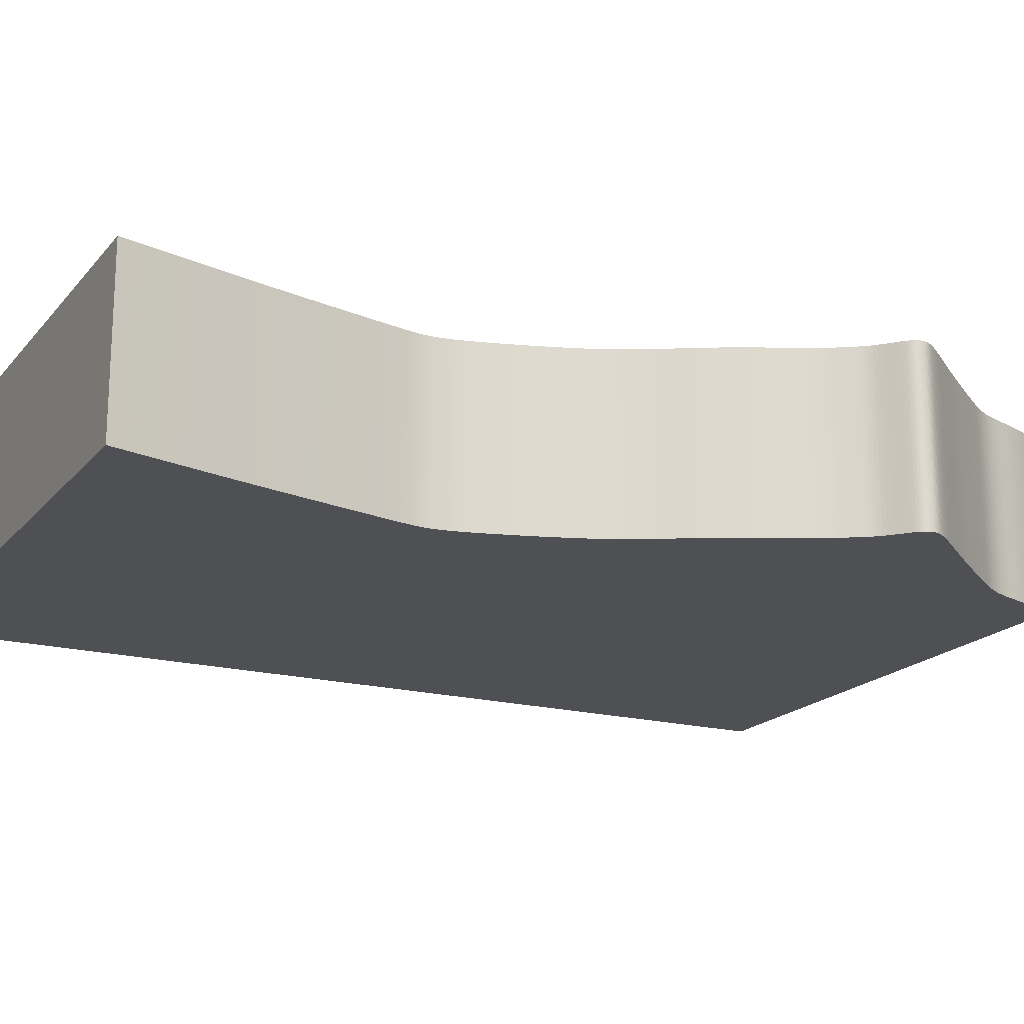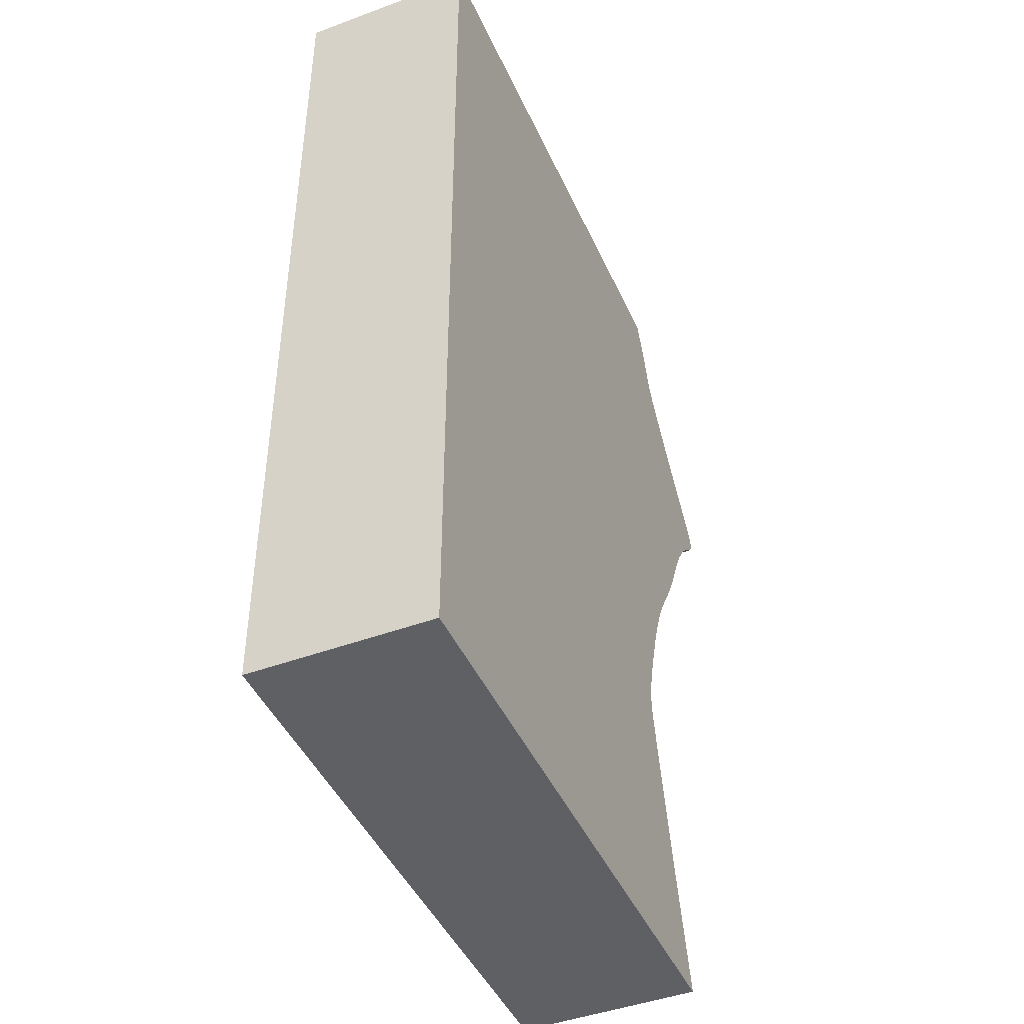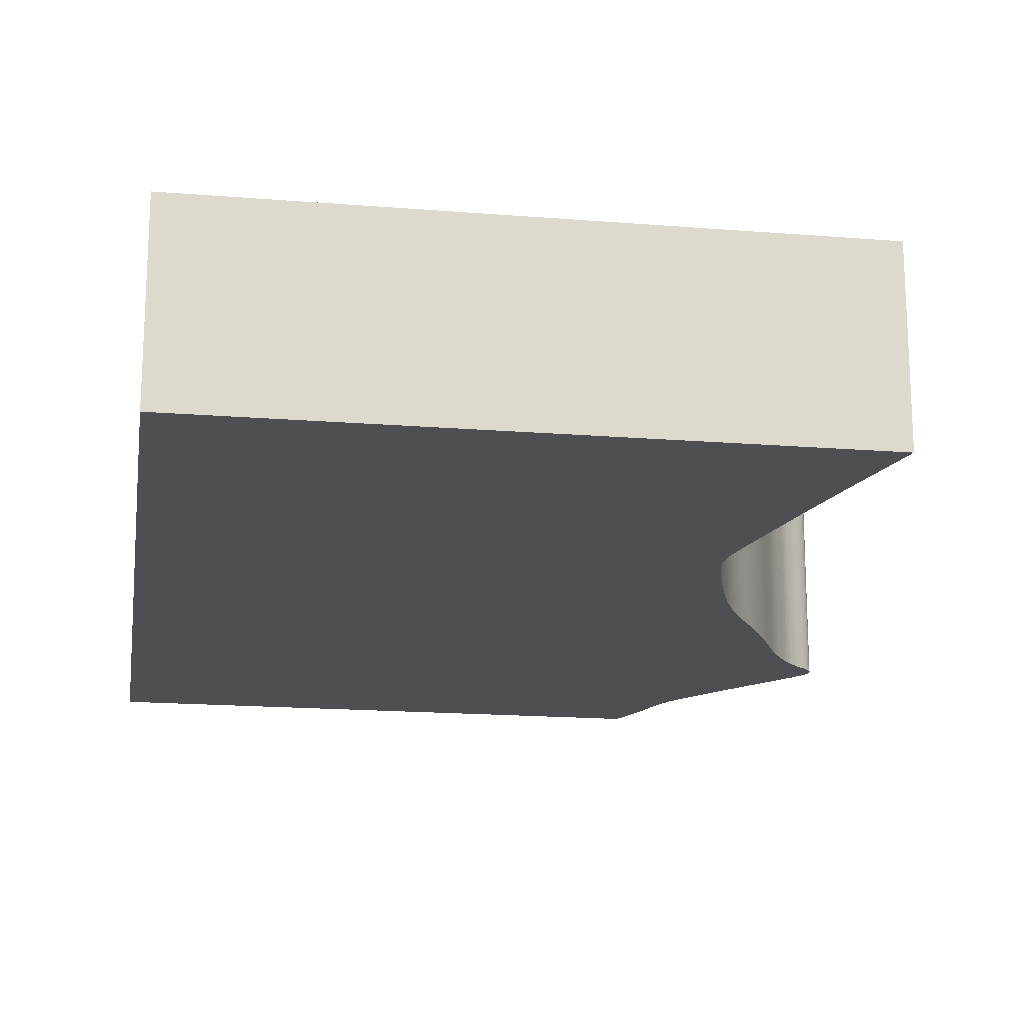
<metadata>
{"format":"obj","ext":"obj","renderer":"f3d","projection":"perspective","resolution":1024,"background":"white","views":[{"elev":-18.5,"azim":63.0,"up":"+Z"},{"elev":-44.8,"azim":-66.7,"up":"+Y"},{"elev":-17.6,"azim":-9.0,"up":"+Z"}]}
</metadata>
<code>
v 0.01041 0.008095 0
v 0.01038 0.007951 0
v 0.01047 0.007681 0
v 0.01064 0.007309 0
v 0.01085 0.006858 0
v 0.0111 0.006331 0
v 0.01138 0.00573 0
v 0.0117 0.005057 0
v 0.01203 0.004312 0
v 0.01239 0.003513 0
v 0.01274 0.002682 0
v 0.01308 0.001841 0
v 0.0134 0.0009976 0
v 0.01371 0.0001463 0
v 0.01399 -0.0006675 0
v 0.01424 -0.001442 0
v 0.01448 -0.002176 0
v 0.01471 -0.002874 0
v 0.01494 -0.003537 0
v 0.01518 -0.004168 0
v 0.01542 -0.004769 0
v 0.01567 -0.005345 0
v 0.01592 -0.005899 0
v 0.01619 -0.006425 0
v 0.01647 -0.006937 0
v 0.01676 -0.007441 0
v 0.01706 -0.007941 0
v 0.01739 -0.008446 0
v 0.01776 -0.008976 0
v 0.01817 -0.009554 0
v 0.01866 -0.01021 0
v 0.01925 -0.01097 0
v 0.01994 -0.01188 0
v 0.02078 -0.01294 0
v 0.02176 -0.0142 0
v 0.02289 -0.01562 0
v 0.02412 -0.01718 0
v 0.02545 -0.01882 0
v 0.02682 -0.02051 0
v 0.02821 -0.02219 0
v 0.02956 -0.02382 0
v 0.03085 -0.02535 0
v 0.03204 -0.02676 0
v 0.0331 -0.02802 0
v 0.03401 -0.02911 0
v 0.03475 -0.03004 0
v 0.03534 -0.03083 0
v 0.0358 -0.03149 0
v 0.03615 -0.03205 0
v 0.0364 -0.03253 0
v 0.03656 -0.03297 0
v 0.03665 -0.03337 0
v 0.03667 -0.03376 0
v 0.03664 -0.03413 0
v 0.03655 -0.0345 0
v 0.0364 -0.03486 0
v 0.03619 -0.03521 0
v 0.03591 -0.03557 0
v 0.03558 -0.03594 0
v 0.03519 -0.03632 0
v 0.03476 -0.03671 0
v 0.03429 -0.03711 0
v 0.03378 -0.03754 0
v 0.03328 -0.03798 0
v 0.03278 -0.03842 0
v 0.0323 -0.03888 0
v 0.03183 -0.03935 0
v 0.03141 -0.03982 0
v 0.03102 -0.04028 0
v 0.03067 -0.04073 0
v 0.03035 -0.04117 0
v 0.03005 -0.04161 0
v 0.02977 -0.04203 0
v 0.0295 -0.04244 0
v 0.02923 -0.04284 0
v 0.02897 -0.04324 0
v 0.02872 -0.04363 0
v 0.02846 -0.04402 0
v 0.02821 -0.04442 0
v 0.02797 -0.04482 0
v 0.02772 -0.04524 0
v 0.02747 -0.04567 0
v 0.02722 -0.04612 0
v 0.02696 -0.04661 0
v 0.02669 -0.04713 0
v 0.02641 -0.04769 0
v 0.02611 -0.04829 0
v 0.0258 -0.04895 0
v 0.02546 -0.04966 0
v 0.0251 -0.05043 0
v 0.02471 -0.05127 0
v 0.02429 -0.05217 0
v 0.02384 -0.05315 0
v 0.02334 -0.05418 0
v 0.0228 -0.05528 0
v 0.02222 -0.05645 0
v 0.02159 -0.05767 0
v 0.0209 -0.05895 0
v 0.02017 -0.06029 0
v 0.01938 -0.06167 0
v 0.01854 -0.06311 0
v 0.01765 -0.06458 0
v 0.01673 -0.06609 0
v 0.01579 -0.06765 0
v 0.01487 -0.06926 0
v 0.01397 -0.07091 0
v 0.0131 -0.07262 0
v 0.01229 -0.07437 0
v 0.01154 -0.07615 0
v 0.01085 -0.07794 0
v 0.01021 -0.0797 0
v 0.009623 -0.0814 0
v 0.009076 -0.08304 0
v 0.008571 -0.0846 0
v 0.008106 -0.0861 0
v 0.007679 -0.08751 0
v 0.007286 -0.08884 0
v 0.006924 -0.09009 0
v 0.006598 -0.09126 0
v 0.006306 -0.09235 0
v 0.006046 -0.09336 0
v 0.005817 -0.0943 0
v 0.005617 -0.09517 0
v 0.005445 -0.09598 0
v 0.005302 -0.09673 0
v 0.005186 -0.09744 0
v 0.005098 -0.09811 0
v 0.005037 -0.09875 0
v 0.005005 -0.09938 0
v 0.005 -0.1 0
v 0.005024 -0.1006 0
v 0.00508 -0.1013 0
v 0.005169 -0.102 0
v 0.005295 -0.1028 0
v 0.005461 -0.1037 0
v 0.005669 -0.1047 0
v 0.005923 -0.1058 0
v 0.006226 -0.1072 0
v 0.006583 -0.1087 0
v 0.006997 -0.1105 0
v 0.007474 -0.1126 0
v 0.008016 -0.1149 0
v 0.008624 -0.1174 0
v 0.009303 -0.1203 0
v 0.01005 -0.1234 0
v 0.01085 -0.1266 0
v 0.01169 -0.13 0
v 0.01257 -0.1334 0
v 0.01347 -0.1369 0
v 0.01437 -0.1403 0
v 0.01524 -0.1436 0
v 0.01608 -0.1468 0
v 0.01686 -0.1497 0
v 0.01755 -0.1524 0
v -0.08245 -0.1524 0
v -0.08245 0.0081 0
v 0.01059 0.0081 0
v 0.01041 0.008095 0.03
v 0.01038 0.007951 0.03
v 0.01047 0.007681 0.03
v 0.01064 0.007309 0.03
v 0.01085 0.006858 0.03
v 0.0111 0.006331 0.03
v 0.01138 0.00573 0.03
v 0.0117 0.005057 0.03
v 0.01203 0.004312 0.03
v 0.01239 0.003513 0.03
v 0.01274 0.002682 0.03
v 0.01308 0.001841 0.03
v 0.0134 0.0009976 0.03
v 0.01371 0.0001463 0.03
v 0.01399 -0.0006675 0.03
v 0.01424 -0.001442 0.03
v 0.01448 -0.002176 0.03
v 0.01471 -0.002874 0.03
v 0.01494 -0.003537 0.03
v 0.01518 -0.004168 0.03
v 0.01542 -0.004769 0.03
v 0.01567 -0.005345 0.03
v 0.01592 -0.005899 0.03
v 0.01619 -0.006425 0.03
v 0.01647 -0.006937 0.03
v 0.01676 -0.007441 0.03
v 0.01706 -0.007941 0.03
v 0.01739 -0.008446 0.03
v 0.01776 -0.008976 0.03
v 0.01817 -0.009554 0.03
v 0.01866 -0.01021 0.03
v 0.01925 -0.01097 0.03
v 0.01994 -0.01188 0.03
v 0.02078 -0.01294 0.03
v 0.02176 -0.0142 0.03
v 0.02289 -0.01562 0.03
v 0.02412 -0.01718 0.03
v 0.02545 -0.01882 0.03
v 0.02682 -0.02051 0.03
v 0.02821 -0.02219 0.03
v 0.02956 -0.02382 0.03
v 0.03085 -0.02535 0.03
v 0.03204 -0.02676 0.03
v 0.0331 -0.02802 0.03
v 0.03401 -0.02911 0.03
v 0.03475 -0.03004 0.03
v 0.03534 -0.03083 0.03
v 0.0358 -0.03149 0.03
v 0.03615 -0.03205 0.03
v 0.0364 -0.03253 0.03
v 0.03656 -0.03297 0.03
v 0.03665 -0.03337 0.03
v 0.03667 -0.03376 0.03
v 0.03664 -0.03413 0.03
v 0.03655 -0.0345 0.03
v 0.0364 -0.03486 0.03
v 0.03619 -0.03521 0.03
v 0.03591 -0.03557 0.03
v 0.03558 -0.03594 0.03
v 0.03519 -0.03632 0.03
v 0.03476 -0.03671 0.03
v 0.03429 -0.03711 0.03
v 0.03378 -0.03754 0.03
v 0.03328 -0.03798 0.03
v 0.03278 -0.03842 0.03
v 0.0323 -0.03888 0.03
v 0.03183 -0.03935 0.03
v 0.03141 -0.03982 0.03
v 0.03102 -0.04028 0.03
v 0.03067 -0.04073 0.03
v 0.03035 -0.04117 0.03
v 0.03005 -0.04161 0.03
v 0.02977 -0.04203 0.03
v 0.0295 -0.04244 0.03
v 0.02923 -0.04284 0.03
v 0.02897 -0.04324 0.03
v 0.02872 -0.04363 0.03
v 0.02846 -0.04402 0.03
v 0.02821 -0.04442 0.03
v 0.02797 -0.04482 0.03
v 0.02772 -0.04524 0.03
v 0.02747 -0.04567 0.03
v 0.02722 -0.04612 0.03
v 0.02696 -0.04661 0.03
v 0.02669 -0.04713 0.03
v 0.02641 -0.04769 0.03
v 0.02611 -0.04829 0.03
v 0.0258 -0.04895 0.03
v 0.02546 -0.04966 0.03
v 0.0251 -0.05043 0.03
v 0.02471 -0.05127 0.03
v 0.02429 -0.05217 0.03
v 0.02384 -0.05315 0.03
v 0.02334 -0.05418 0.03
v 0.0228 -0.05528 0.03
v 0.02222 -0.05645 0.03
v 0.02159 -0.05767 0.03
v 0.0209 -0.05895 0.03
v 0.02017 -0.06029 0.03
v 0.01938 -0.06167 0.03
v 0.01854 -0.06311 0.03
v 0.01765 -0.06458 0.03
v 0.01673 -0.06609 0.03
v 0.01579 -0.06765 0.03
v 0.01487 -0.06926 0.03
v 0.01397 -0.07091 0.03
v 0.0131 -0.07262 0.03
v 0.01229 -0.07437 0.03
v 0.01154 -0.07615 0.03
v 0.01085 -0.07794 0.03
v 0.01021 -0.0797 0.03
v 0.009623 -0.0814 0.03
v 0.009076 -0.08304 0.03
v 0.008571 -0.0846 0.03
v 0.008106 -0.0861 0.03
v 0.007679 -0.08751 0.03
v 0.007286 -0.08884 0.03
v 0.006924 -0.09009 0.03
v 0.006598 -0.09126 0.03
v 0.006306 -0.09235 0.03
v 0.006046 -0.09336 0.03
v 0.005817 -0.0943 0.03
v 0.005617 -0.09517 0.03
v 0.005445 -0.09598 0.03
v 0.005302 -0.09673 0.03
v 0.005186 -0.09744 0.03
v 0.005098 -0.09811 0.03
v 0.005037 -0.09875 0.03
v 0.005005 -0.09938 0.03
v 0.005 -0.1 0.03
v 0.005024 -0.1006 0.03
v 0.00508 -0.1013 0.03
v 0.005169 -0.102 0.03
v 0.005295 -0.1028 0.03
v 0.005461 -0.1037 0.03
v 0.005669 -0.1047 0.03
v 0.005923 -0.1058 0.03
v 0.006226 -0.1072 0.03
v 0.006583 -0.1087 0.03
v 0.006997 -0.1105 0.03
v 0.007474 -0.1126 0.03
v 0.008016 -0.1149 0.03
v 0.008624 -0.1174 0.03
v 0.009303 -0.1203 0.03
v 0.01005 -0.1234 0.03
v 0.01085 -0.1266 0.03
v 0.01169 -0.13 0.03
v 0.01257 -0.1334 0.03
v 0.01347 -0.1369 0.03
v 0.01437 -0.1403 0.03
v 0.01524 -0.1436 0.03
v 0.01608 -0.1468 0.03
v 0.01686 -0.1497 0.03
v 0.01755 -0.1524 0.03
v -0.08245 -0.1524 0.03
v -0.08245 0.0081 0.03
v 0.01059 0.0081 0.03
f 156 157 1
f 154 155 156
f 152 153 154
f 101 102 103
f 99 100 101
f 97 98 99
f 95 96 97
f 93 94 95
f 91 92 93
f 75 76 77
f 61 62 63
f 59 60 61
f 57 58 59
f 55 56 57
f 53 54 55
f 51 52 53
f 49 50 51
f 47 48 49
f 45 46 47
f 43 44 45
f 15 16 17
f 13 14 15
f 11 12 13
f 9 10 11
f 7 8 9
f 5 6 7
f 156 1 2
f 152 154 156
f 99 101 103
f 95 97 99
f 91 93 95
f 59 61 63
f 55 57 59
f 51 53 55
f 47 49 51
f 43 45 47
f 13 15 17
f 9 11 13
f 5 7 9
f 156 2 3
f 151 152 156
f 99 103 104
f 91 95 99
f 59 63 64
f 51 55 59
f 43 47 51
f 13 17 18
f 5 9 13
f 156 3 4
f 150 151 156
f 91 99 104
f 51 59 64
f 42 43 51
f 5 13 18
f 156 4 5
f 149 150 156
f 91 104 105
f 51 64 65
f 41 42 51
f 5 18 19
f 148 149 156
f 90 91 105
f 51 65 66
f 40 41 51
f 5 19 20
f 147 148 156
f 90 105 106
f 51 66 67
f 39 40 51
f 156 5 20
f 146 147 156
f 89 90 106
f 51 67 68
f 38 39 51
f 156 20 21
f 145 146 156
f 88 89 106
f 51 68 69
f 37 38 51
f 156 21 22
f 144 145 156
f 87 88 106
f 51 69 70
f 36 37 51
f 156 22 23
f 143 144 156
f 86 87 106
f 36 51 70
f 156 23 24
f 142 143 156
f 85 86 106
f 36 70 71
f 156 24 25
f 141 142 156
f 84 85 106
f 36 71 72
f 156 25 26
f 140 141 156
f 83 84 106
f 36 72 73
f 156 26 27
f 139 140 156
f 36 73 74
f 156 27 28
f 138 139 156
f 36 74 75
f 156 28 29
f 137 138 156
f 36 75 77
f 156 29 30
f 136 137 156
f 36 77 78
f 156 30 31
f 135 136 156
f 36 78 79
f 156 31 32
f 134 135 156
f 36 79 80
f 156 32 33
f 133 134 156
f 36 80 81
f 156 33 34
f 132 133 156
f 36 81 82
f 156 34 35
f 131 132 156
f 36 82 83
f 156 35 36
f 130 131 156
f 36 83 106
f 129 130 156
f 36 106 107
f 128 129 156
f 36 107 108
f 127 128 156
f 36 108 109
f 126 127 156
f 36 109 110
f 125 126 156
f 36 110 111
f 124 125 156
f 36 111 112
f 123 124 156
f 36 112 113
f 123 156 36
f 36 113 114
f 122 123 36
f 36 114 115
f 121 122 36
f 36 115 116
f 120 121 36
f 36 116 117
f 119 120 36
f 36 117 118
f 118 119 36
f 158 314 313
f 313 312 311
f 311 310 309
f 260 259 258
f 258 257 256
f 256 255 254
f 254 253 252
f 252 251 250
f 250 249 248
f 234 233 232
f 220 219 218
f 218 217 216
f 216 215 214
f 214 213 212
f 212 211 210
f 210 209 208
f 208 207 206
f 206 205 204
f 204 203 202
f 202 201 200
f 174 173 172
f 172 171 170
f 170 169 168
f 168 167 166
f 166 165 164
f 164 163 162
f 159 158 313
f 313 311 309
f 260 258 256
f 256 254 252
f 252 250 248
f 220 218 216
f 216 214 212
f 212 210 208
f 208 206 204
f 204 202 200
f 174 172 170
f 170 168 166
f 166 164 162
f 160 159 313
f 313 309 308
f 261 260 256
f 256 252 248
f 221 220 216
f 216 212 208
f 208 204 200
f 175 174 170
f 170 166 162
f 161 160 313
f 313 308 307
f 261 256 248
f 221 216 208
f 208 200 199
f 175 170 162
f 162 161 313
f 313 307 306
f 262 261 248
f 222 221 208
f 208 199 198
f 176 175 162
f 313 306 305
f 262 248 247
f 223 222 208
f 208 198 197
f 177 176 162
f 313 305 304
f 263 262 247
f 224 223 208
f 208 197 196
f 177 162 313
f 313 304 303
f 263 247 246
f 225 224 208
f 208 196 195
f 178 177 313
f 313 303 302
f 263 246 245
f 226 225 208
f 208 195 194
f 179 178 313
f 313 302 301
f 263 245 244
f 227 226 208
f 208 194 193
f 180 179 313
f 313 301 300
f 263 244 243
f 227 208 193
f 181 180 313
f 313 300 299
f 263 243 242
f 228 227 193
f 182 181 313
f 313 299 298
f 263 242 241
f 229 228 193
f 183 182 313
f 313 298 297
f 263 241 240
f 230 229 193
f 184 183 313
f 313 297 296
f 231 230 193
f 185 184 313
f 313 296 295
f 232 231 193
f 186 185 313
f 313 295 294
f 234 232 193
f 187 186 313
f 313 294 293
f 235 234 193
f 188 187 313
f 313 293 292
f 236 235 193
f 189 188 313
f 313 292 291
f 237 236 193
f 190 189 313
f 313 291 290
f 238 237 193
f 191 190 313
f 313 290 289
f 239 238 193
f 192 191 313
f 313 289 288
f 240 239 193
f 193 192 313
f 313 288 287
f 263 240 193
f 313 287 286
f 264 263 193
f 313 286 285
f 265 264 193
f 313 285 284
f 266 265 193
f 313 284 283
f 267 266 193
f 313 283 282
f 268 267 193
f 313 282 281
f 269 268 193
f 313 281 280
f 270 269 193
f 193 313 280
f 271 270 193
f 193 280 279
f 272 271 193
f 193 279 278
f 273 272 193
f 193 278 277
f 274 273 193
f 193 277 276
f 275 274 193
f 193 276 275
f 158 159 1
f 1 159 2
f 159 160 2
f 2 160 3
f 160 161 3
f 3 161 4
f 161 162 4
f 4 162 5
f 162 163 5
f 5 163 6
f 163 164 6
f 6 164 7
f 164 165 7
f 7 165 8
f 165 166 8
f 8 166 9
f 166 167 9
f 9 167 10
f 167 168 10
f 10 168 11
f 168 169 11
f 11 169 12
f 169 170 12
f 12 170 13
f 170 171 13
f 13 171 14
f 171 172 14
f 14 172 15
f 172 173 15
f 15 173 16
f 173 174 16
f 16 174 17
f 174 175 17
f 17 175 18
f 175 176 18
f 18 176 19
f 176 177 19
f 19 177 20
f 177 178 20
f 20 178 21
f 178 179 21
f 21 179 22
f 179 180 22
f 22 180 23
f 180 181 23
f 23 181 24
f 181 182 24
f 24 182 25
f 182 183 25
f 25 183 26
f 183 184 26
f 26 184 27
f 184 185 27
f 27 185 28
f 185 186 28
f 28 186 29
f 186 187 29
f 29 187 30
f 187 188 30
f 30 188 31
f 188 189 31
f 31 189 32
f 189 190 32
f 32 190 33
f 190 191 33
f 33 191 34
f 191 192 34
f 34 192 35
f 192 193 35
f 35 193 36
f 193 194 36
f 36 194 37
f 194 195 37
f 37 195 38
f 195 196 38
f 38 196 39
f 196 197 39
f 39 197 40
f 197 198 40
f 40 198 41
f 198 199 41
f 41 199 42
f 199 200 42
f 42 200 43
f 200 201 43
f 43 201 44
f 201 202 44
f 44 202 45
f 202 203 45
f 45 203 46
f 203 204 46
f 46 204 47
f 204 205 47
f 47 205 48
f 205 206 48
f 48 206 49
f 206 207 49
f 49 207 50
f 207 208 50
f 50 208 51
f 208 209 51
f 51 209 52
f 209 210 52
f 52 210 53
f 210 211 53
f 53 211 54
f 211 212 54
f 54 212 55
f 212 213 55
f 55 213 56
f 213 214 56
f 56 214 57
f 214 215 57
f 57 215 58
f 215 216 58
f 58 216 59
f 216 217 59
f 59 217 60
f 217 218 60
f 60 218 61
f 218 219 61
f 61 219 62
f 219 220 62
f 62 220 63
f 220 221 63
f 63 221 64
f 221 222 64
f 64 222 65
f 222 223 65
f 65 223 66
f 223 224 66
f 66 224 67
f 224 225 67
f 67 225 68
f 225 226 68
f 68 226 69
f 226 227 69
f 69 227 70
f 227 228 70
f 70 228 71
f 228 229 71
f 71 229 72
f 229 230 72
f 72 230 73
f 230 231 73
f 73 231 74
f 231 232 74
f 74 232 75
f 232 233 75
f 75 233 76
f 233 234 76
f 76 234 77
f 234 235 77
f 77 235 78
f 235 236 78
f 78 236 79
f 236 237 79
f 79 237 80
f 237 238 80
f 80 238 81
f 238 239 81
f 81 239 82
f 239 240 82
f 82 240 83
f 240 241 83
f 83 241 84
f 241 242 84
f 84 242 85
f 242 243 85
f 85 243 86
f 243 244 86
f 86 244 87
f 244 245 87
f 87 245 88
f 245 246 88
f 88 246 89
f 246 247 89
f 89 247 90
f 247 248 90
f 90 248 91
f 248 249 91
f 91 249 92
f 249 250 92
f 92 250 93
f 250 251 93
f 93 251 94
f 251 252 94
f 94 252 95
f 252 253 95
f 95 253 96
f 253 254 96
f 96 254 97
f 254 255 97
f 97 255 98
f 255 256 98
f 98 256 99
f 256 257 99
f 99 257 100
f 257 258 100
f 100 258 101
f 258 259 101
f 101 259 102
f 259 260 102
f 102 260 103
f 260 261 103
f 103 261 104
f 261 262 104
f 104 262 105
f 262 263 105
f 105 263 106
f 263 264 106
f 106 264 107
f 264 265 107
f 107 265 108
f 265 266 108
f 108 266 109
f 266 267 109
f 109 267 110
f 267 268 110
f 110 268 111
f 268 269 111
f 111 269 112
f 269 270 112
f 112 270 113
f 270 271 113
f 113 271 114
f 271 272 114
f 114 272 115
f 272 273 115
f 115 273 116
f 273 274 116
f 116 274 117
f 274 275 117
f 117 275 118
f 275 276 118
f 118 276 119
f 276 277 119
f 119 277 120
f 277 278 120
f 120 278 121
f 278 279 121
f 121 279 122
f 279 280 122
f 122 280 123
f 280 281 123
f 123 281 124
f 281 282 124
f 124 282 125
f 282 283 125
f 125 283 126
f 283 284 126
f 126 284 127
f 284 285 127
f 127 285 128
f 285 286 128
f 128 286 129
f 286 287 129
f 129 287 130
f 287 288 130
f 130 288 131
f 288 289 131
f 131 289 132
f 289 290 132
f 132 290 133
f 290 291 133
f 133 291 134
f 291 292 134
f 134 292 135
f 292 293 135
f 135 293 136
f 293 294 136
f 136 294 137
f 294 295 137
f 137 295 138
f 295 296 138
f 138 296 139
f 296 297 139
f 139 297 140
f 297 298 140
f 140 298 141
f 298 299 141
f 141 299 142
f 299 300 142
f 142 300 143
f 300 301 143
f 143 301 144
f 301 302 144
f 144 302 145
f 302 303 145
f 145 303 146
f 303 304 146
f 146 304 147
f 304 305 147
f 147 305 148
f 305 306 148
f 148 306 149
f 306 307 149
f 149 307 150
f 307 308 150
f 150 308 151
f 308 309 151
f 151 309 152
f 309 310 152
f 152 310 153
f 310 311 153
f 153 311 154
f 311 312 154
f 154 312 155
f 312 313 155
f 155 313 156
f 314 158 157
f 157 158 1
f 313 314 156
f 156 314 157

</code>
